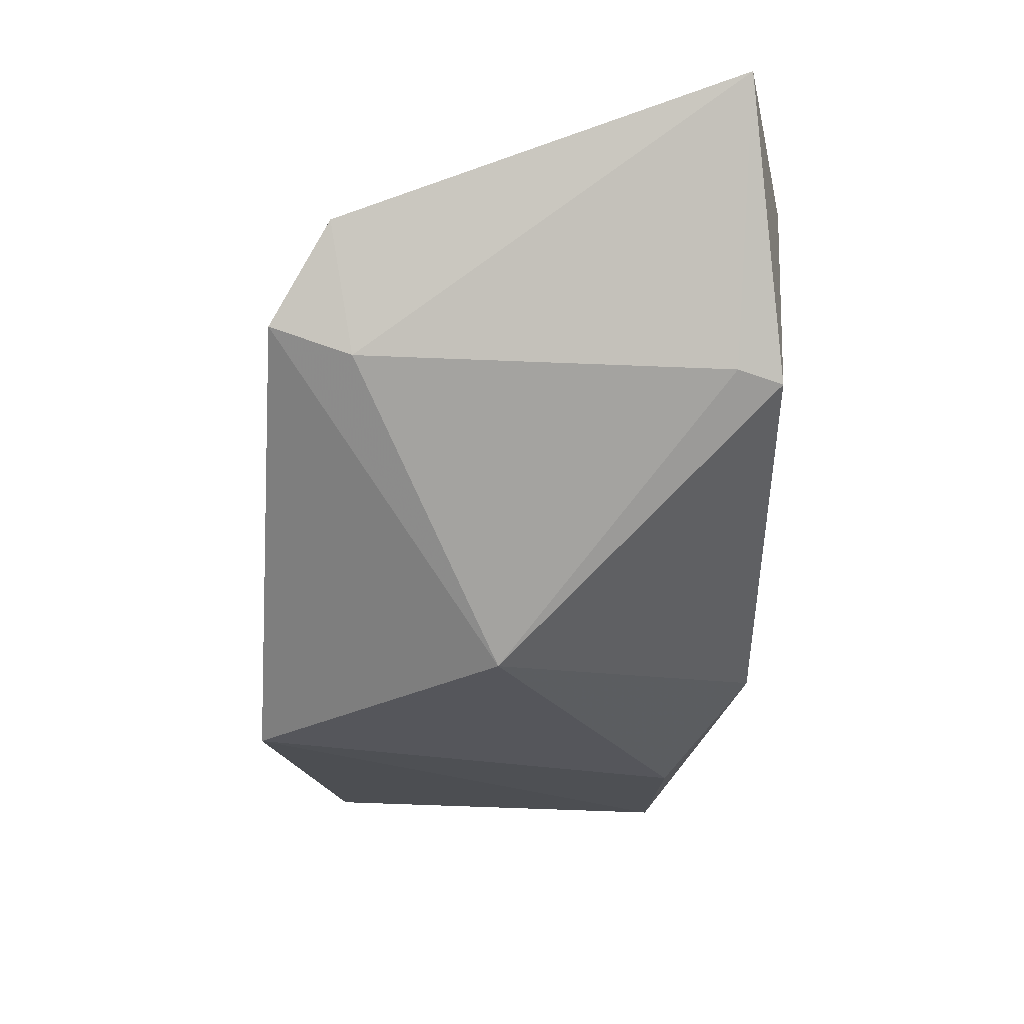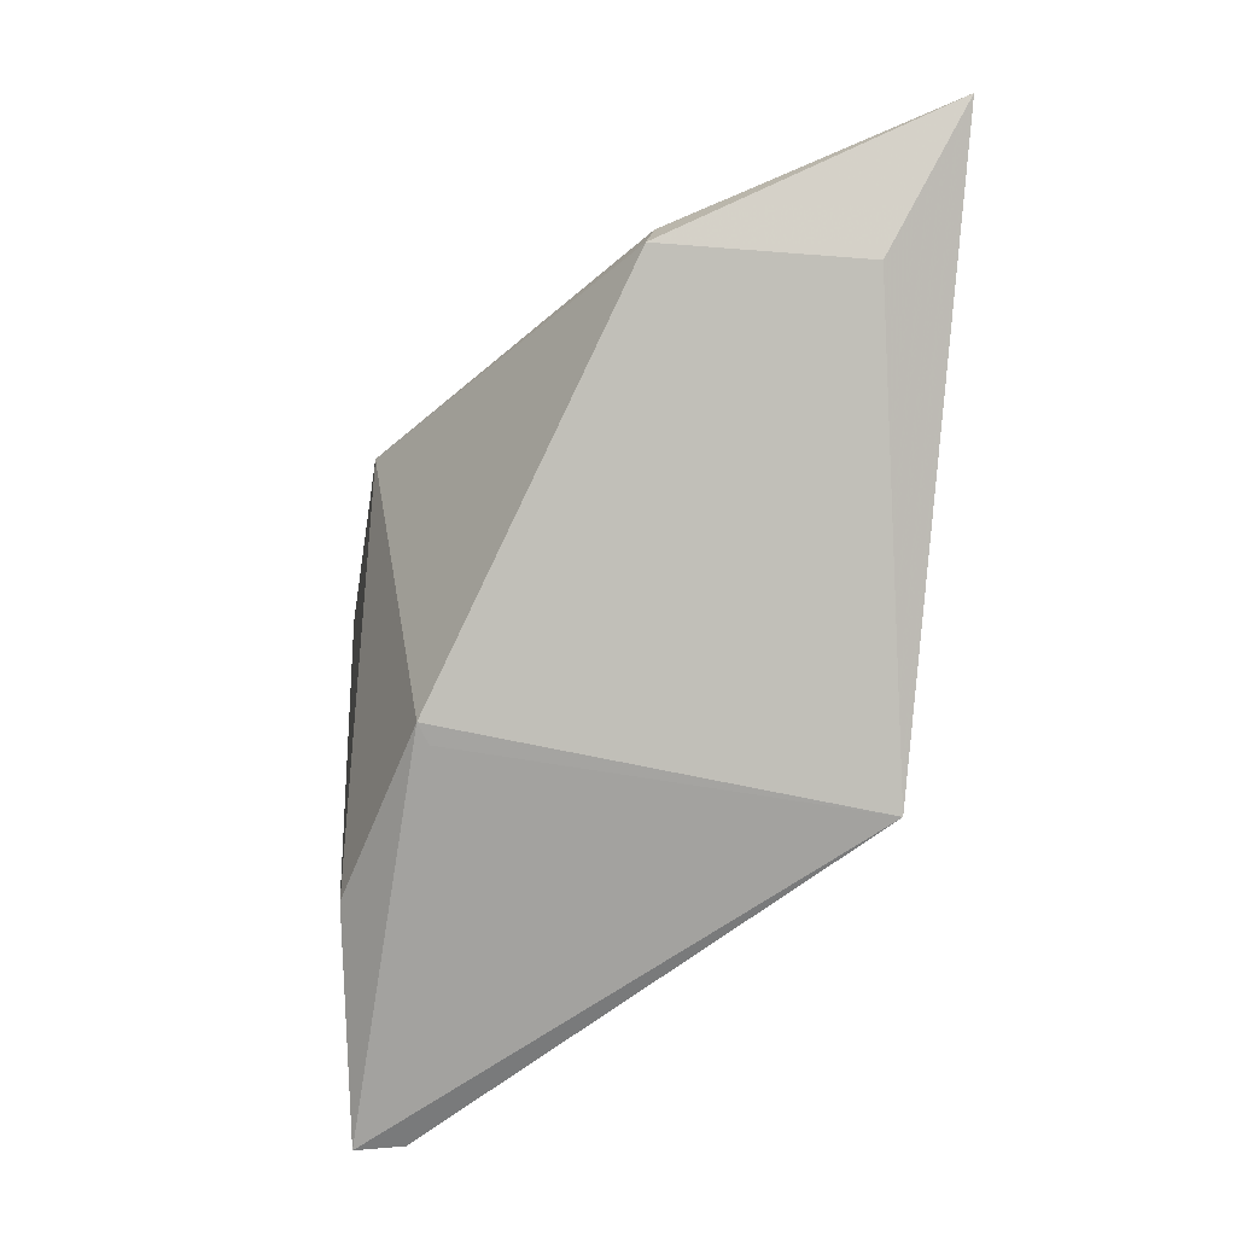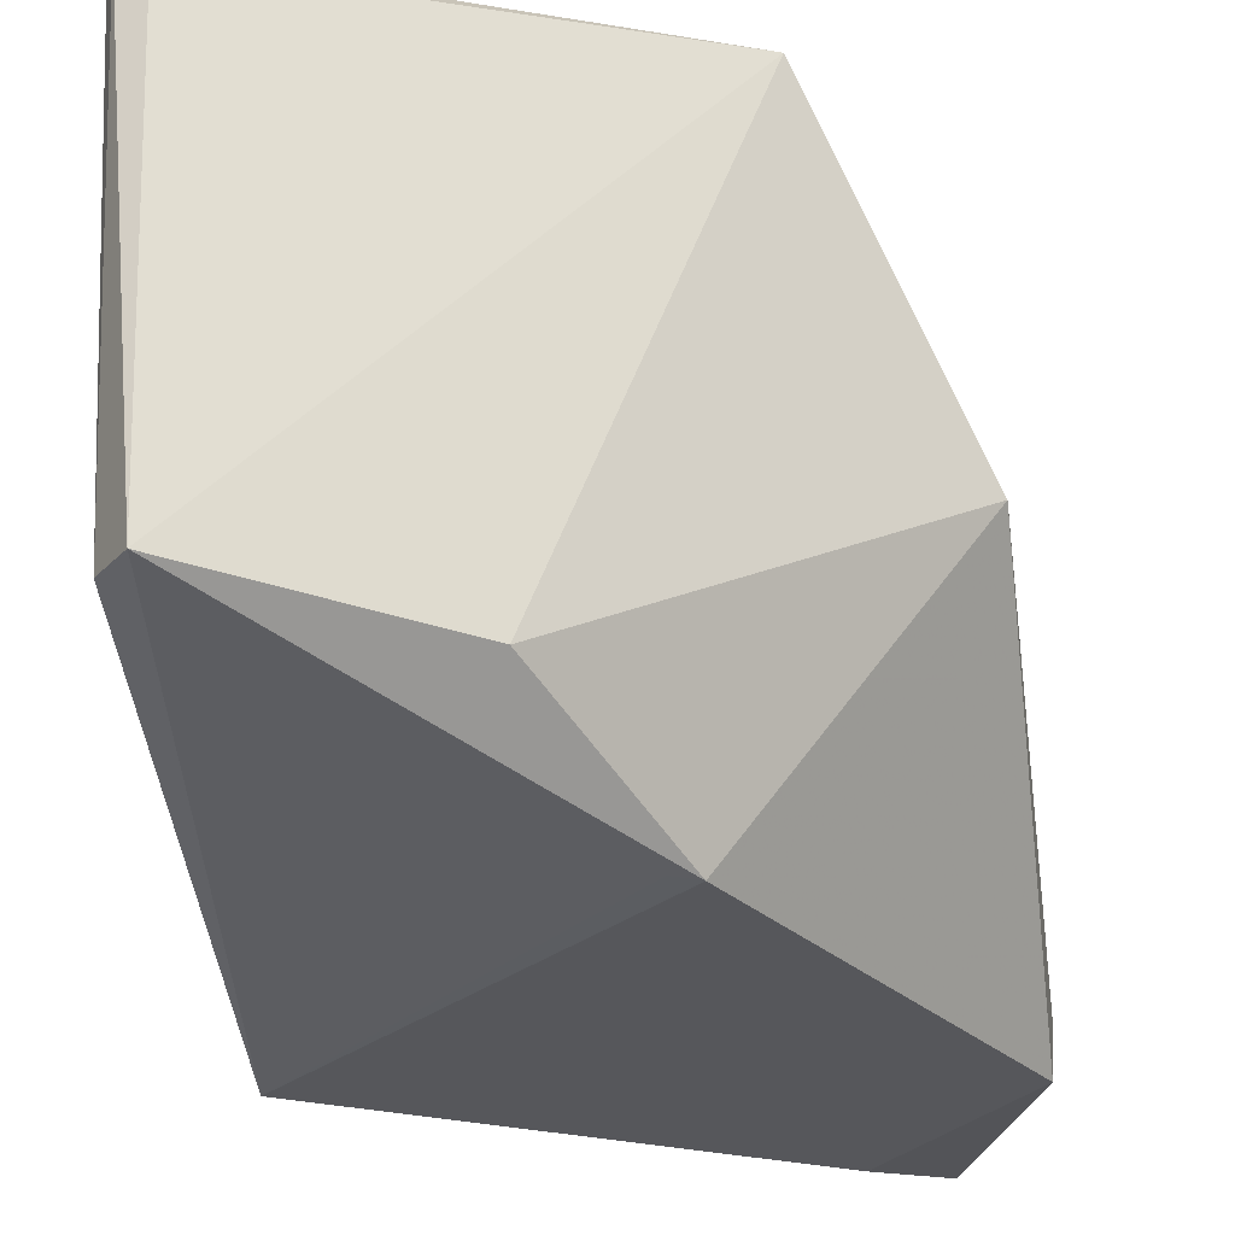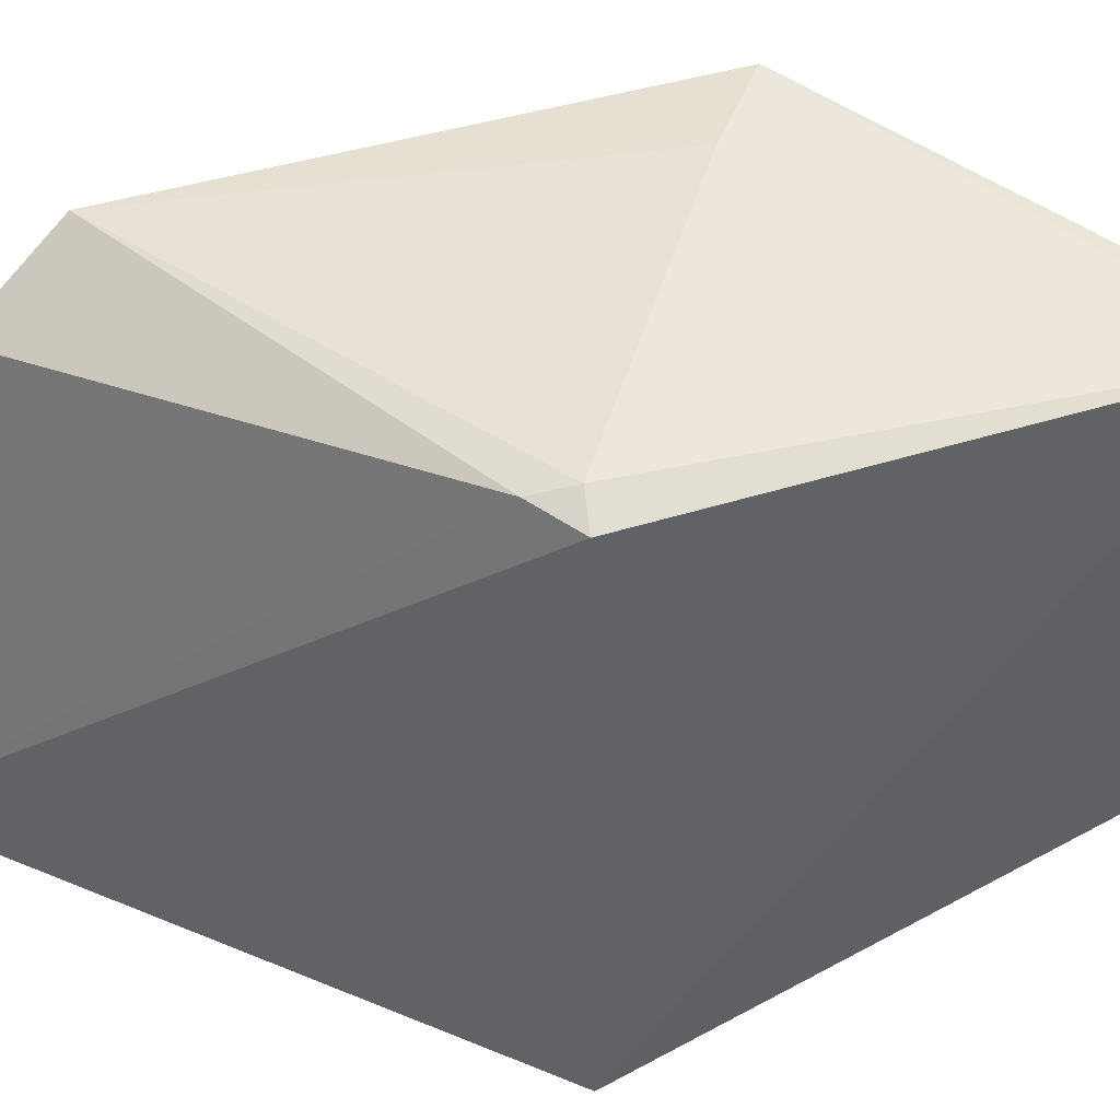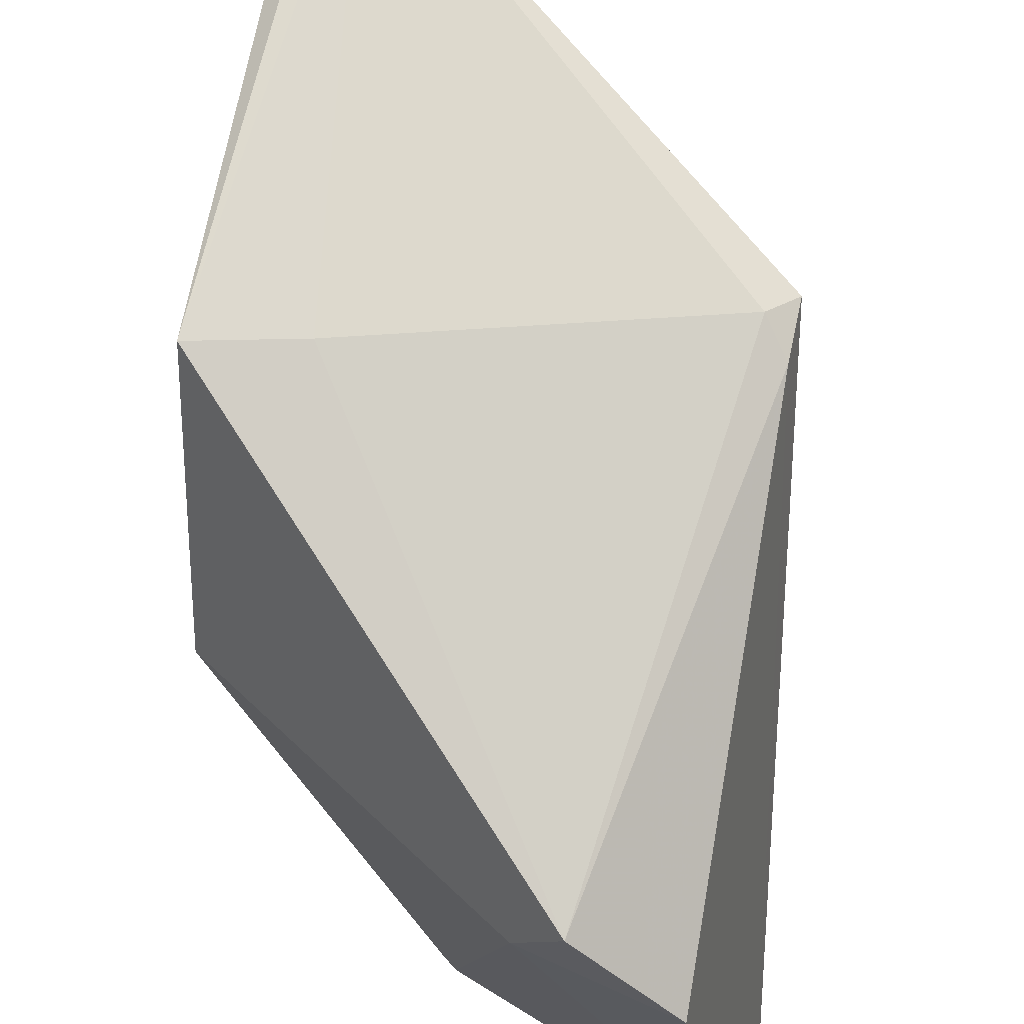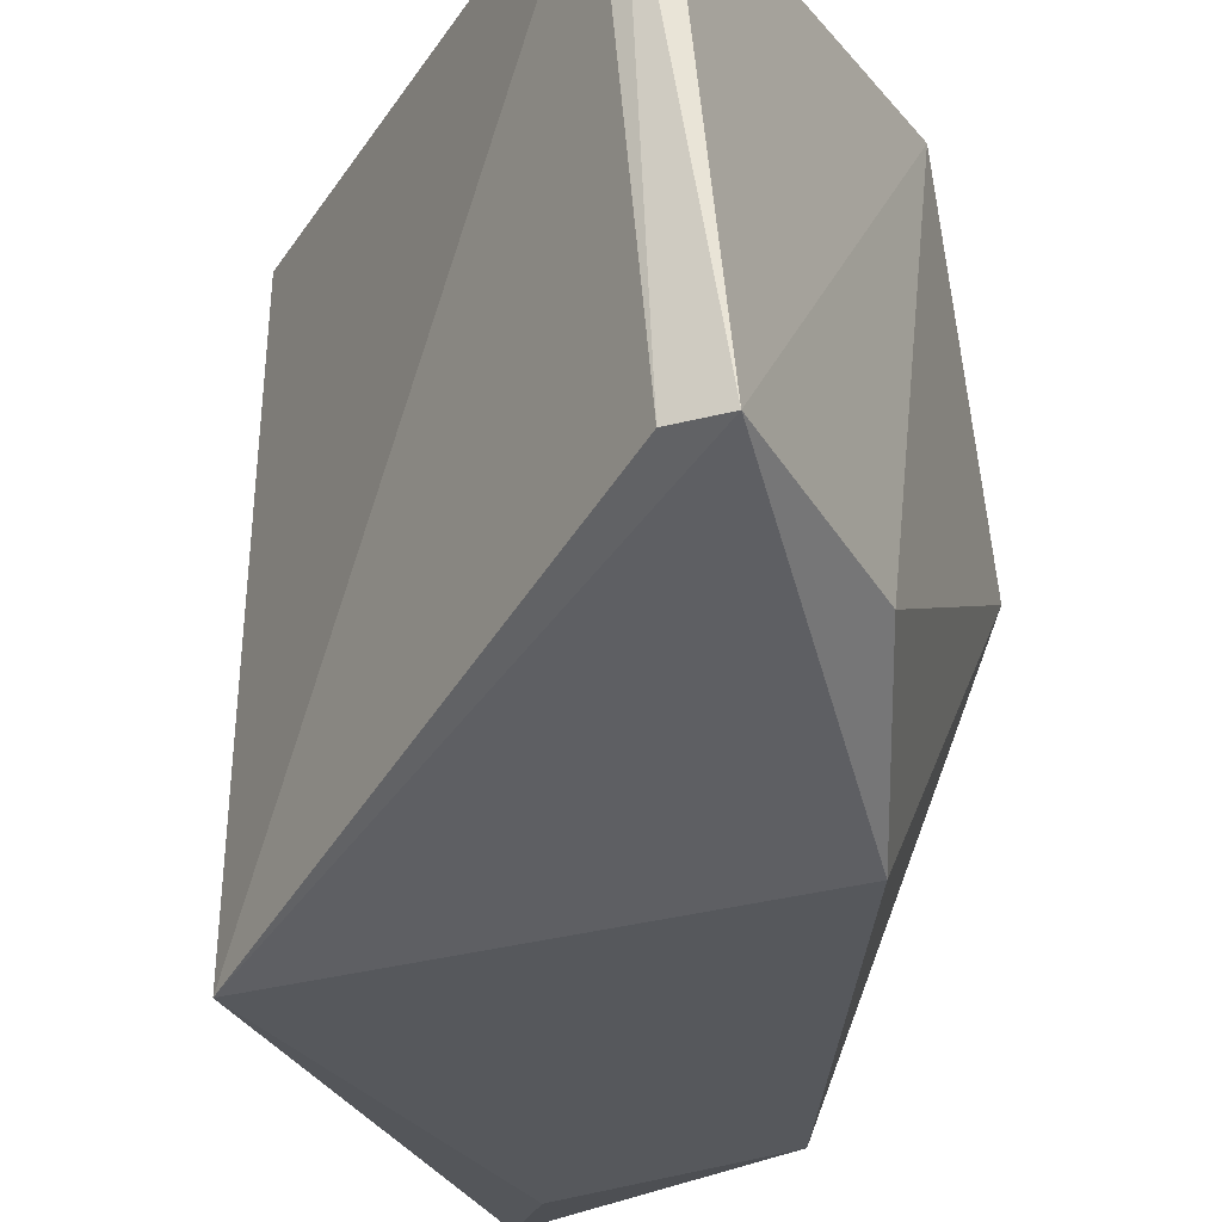
<metadata>
{"format":"obj","ext":"obj","renderer":"f3d","projection":"perspective","resolution":1024,"background":"white","views":[{"elev":69.1,"azim":-94.6,"up":"+Z"},{"elev":4.5,"azim":-7.8,"up":"+Z"},{"elev":-22.7,"azim":-121.5,"up":"+Y"},{"elev":42.3,"azim":120.3,"up":"+Y"},{"elev":77.3,"azim":7.8,"up":"+Y"},{"elev":-27.3,"azim":-157.9,"up":"+Y"}]}
</metadata>
<code>
v 0.02491 0.08008 0.0283
v 0.02236 0.07915 0.02402
v 0.02294 0.07895 0.01002
v 0.01106 0.0954 0.0006022
v 0.01009 0.08883 0.01895
v 0.02268 0.09483 0.0104
v 0.01647 0.07978 0.02445
v 0.01165 0.09544 0.0007549
v 0.0194 0.09496 0.02489
v 0.009126 0.08326 0.0006956
v 0.0222 0.09287 0.02608
v 0.01826 0.09251 0.02489
v 0.009696 0.09677 0.01375
v 0.01074 0.08031 0.01248
v 0.01055 0.08329 0.000752
v 0.02255 0.09503 0.01201
v 0.01689 0.08113 0.02486
v 0.008848 0.08298 0.007453
v 0.0104 0.09491 0.001027
v 0.01106 0.08039 0.01188
v 0.01251 0.09657 0.01326
v 0.02189 0.09533 0.01101
f 1 2 3
f 6 1 3
f 7 2 1
f 7 3 2
f 8 6 3
f 12 11 9
f 12 1 11
f 12 9 5
f 13 5 9
f 13 8 4
f 14 7 5
f 14 3 7
f 15 8 3
f 15 3 10
f 15 10 4
f 15 4 8
f 16 11 1
f 16 1 6
f 16 9 11
f 17 7 1
f 17 1 12
f 17 12 5
f 17 5 7
f 18 13 10
f 18 5 13
f 18 14 5
f 18 10 14
f 19 13 4
f 19 4 10
f 19 10 13
f 20 14 10
f 20 10 3
f 20 3 14
f 21 13 9
f 21 8 13
f 22 16 6
f 22 6 8
f 22 8 21
f 22 21 9
f 22 9 16

</code>
